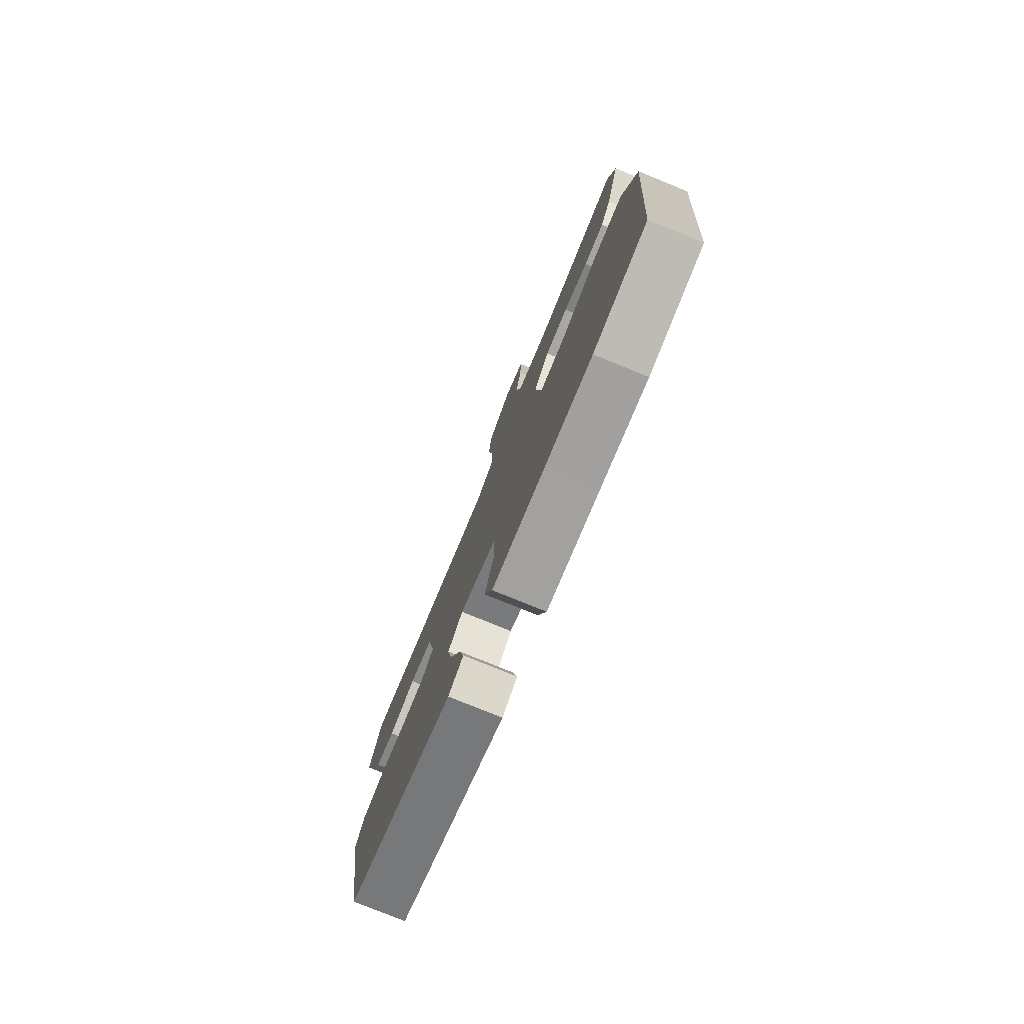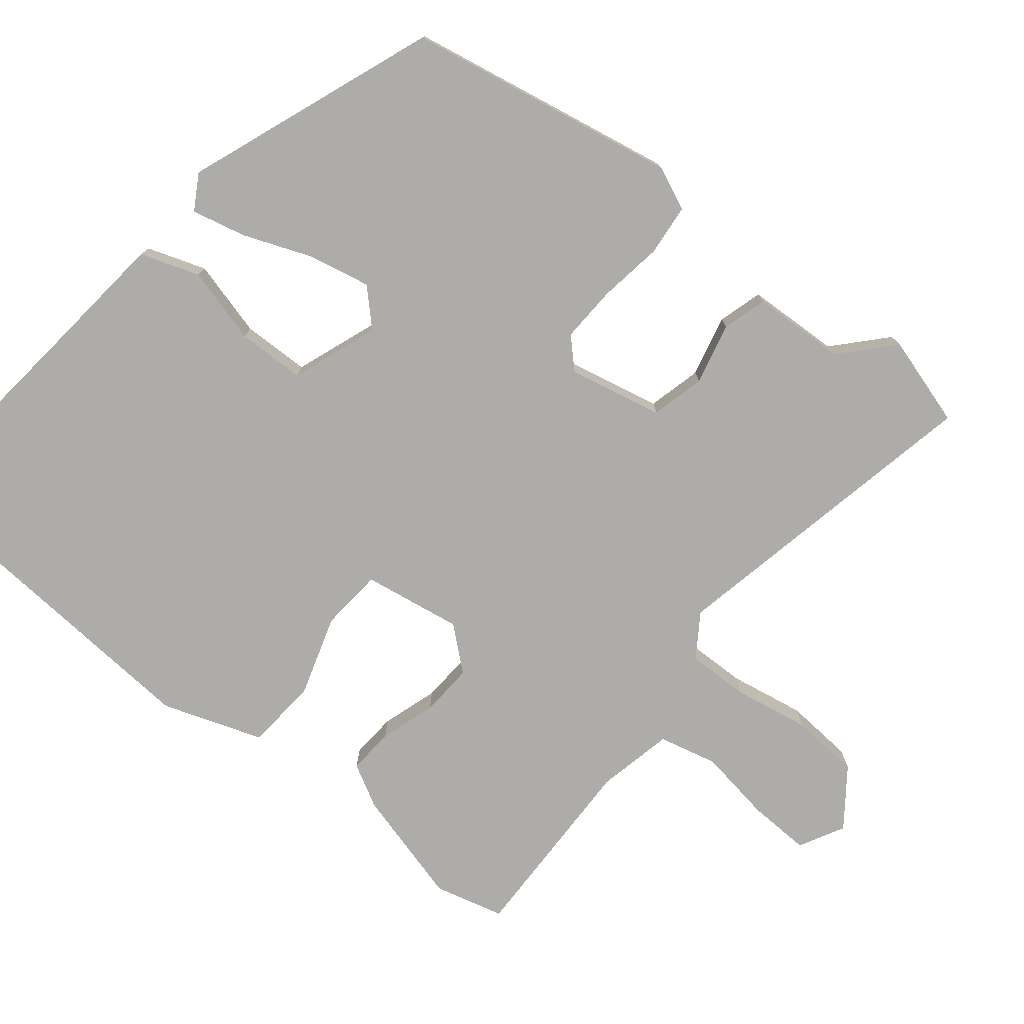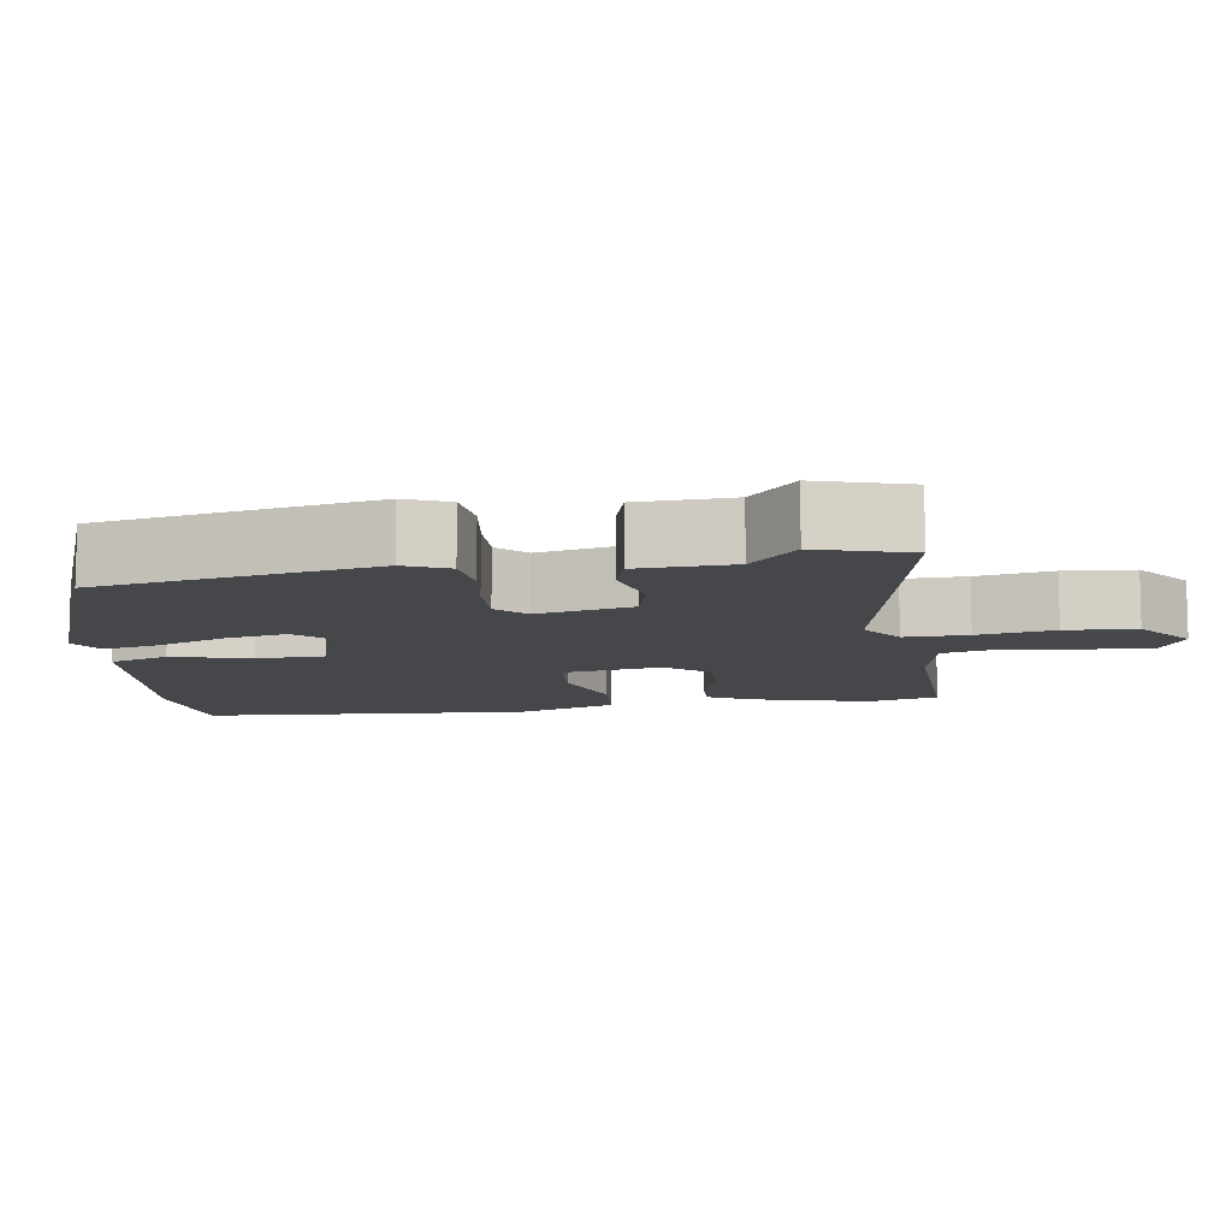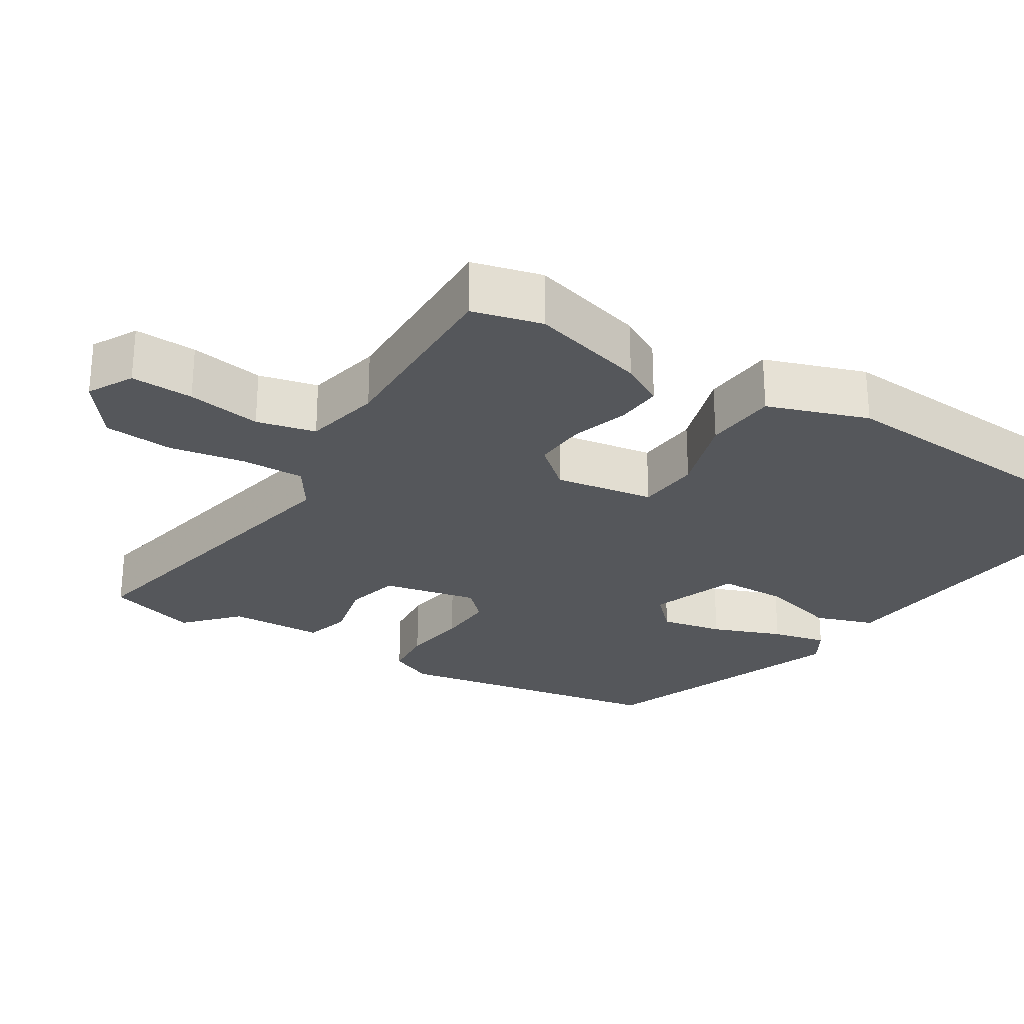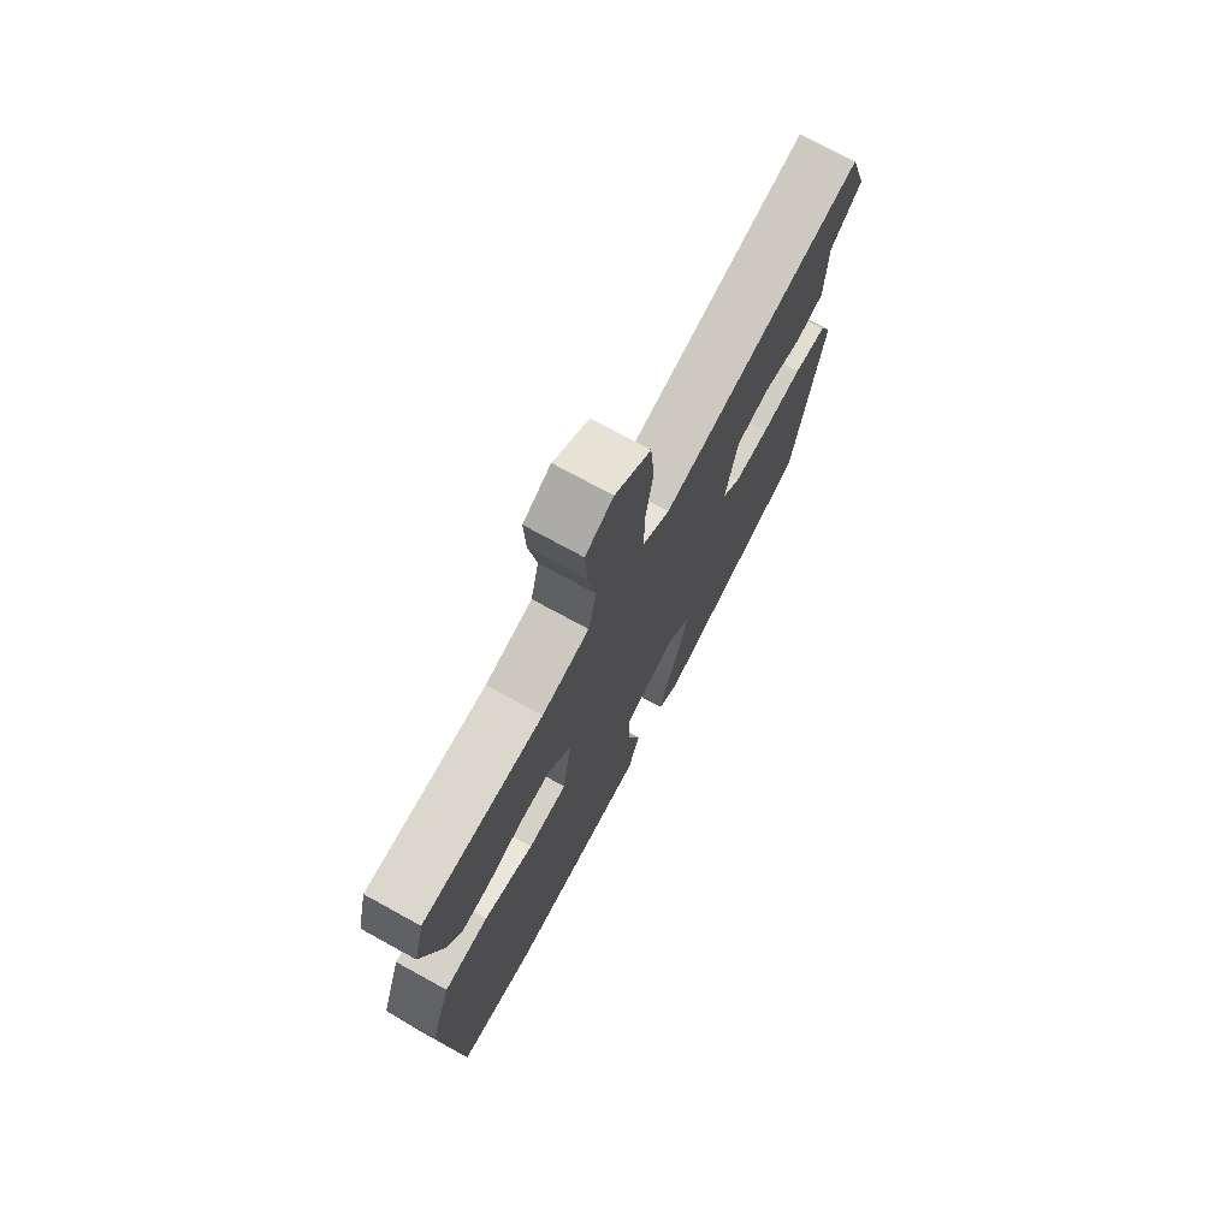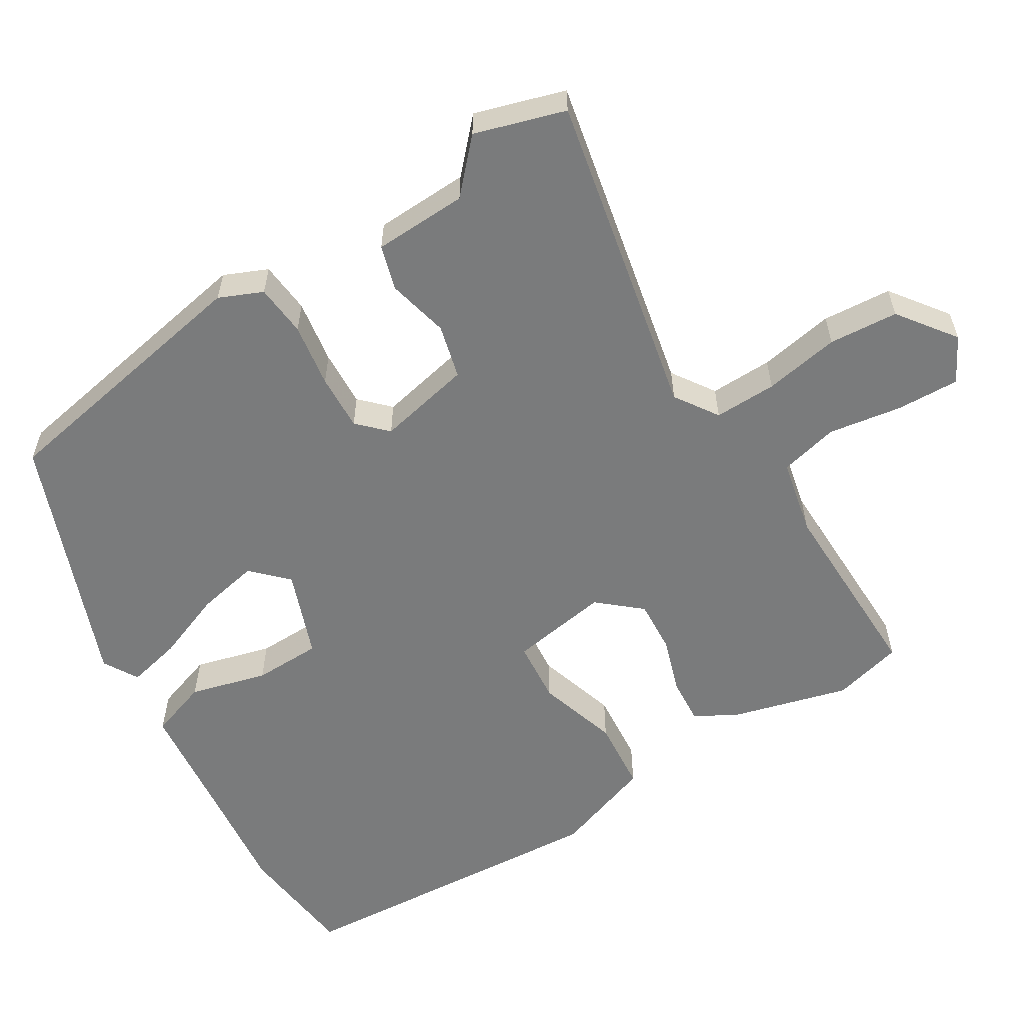
<metadata>
{"format":"obj","ext":"obj","renderer":"f3d","projection":"perspective","resolution":1024,"background":"white","views":[{"elev":-78.5,"azim":67.9,"up":"+Z"},{"elev":-77.0,"azim":-128.2,"up":"+Y"},{"elev":-10.2,"azim":-80.7,"up":"+Y"},{"elev":-26.9,"azim":58.6,"up":"+Y"},{"elev":73.6,"azim":118.8,"up":"+Z"},{"elev":-58.3,"azim":-57.9,"up":"+Y"}]}
</metadata>
<code>
v 0.496 0.07 0.515
v 0.519 0.07 0.421
v 0.475 0.07 0.266
v 0.443 0.07 0.209
v 0.381 0.07 0.214
v 0.306 0.07 0.239
v 0.235 0.07 0.244
v 0.186 0.07 0.188
v 0.206 0.07 0.055
v 0.29 0.07 0.047
v 0.399 0.07 0.08
v 0.496 0.07 0.071
v 0.541 0.07 -0.064
v 0.506 0.07 -0.499
v 0.342 0.07 -0.516
v 0.199 0.07 -0.499
v 0.033 0.07 -0.48
v 0.007 0.07 -0.401
v 0.036 0.07 -0.298
v 0.035 0.07 -0.207
v -0.081 0.07 -0.163
v -0.127 0.07 -0.208
v -0.111 0.07 -0.291
v -0.076 0.07 -0.384
v -0.06 0.07 -0.457
v -0.107 0.07 -0.484
v -0.442 0.07 -0.353
v -0.506 0.07 0.013
v -0.48 0.07 0.071
v -0.41 0.07 0.077
v -0.324 0.07 0.063
v -0.248 0.07 0.059
v -0.21 0.07 0.096
v -0.236 0.07 0.223
v -0.308 0.07 0.242
v -0.391 0.07 0.223
v -0.451 0.07 0.241
v -0.455 0.07 0.367
v -0.522 0.07 0.43
v -0.484 0.07 0.551
v -0.048 0.07 0.457
v 0.01 0.07 0.495
v 0.009 0.07 0.579
v -0.008 0.07 0.681
v 0 0.07 0.774
v 0.077 0.07 0.83
v 0.137 0.07 0.797
v 0.133 0.07 0.713
v 0.116 0.07 0.614
v 0.134 0.07 0.535
v 0.236 0.07 0.512
v 0.496 0 0.515
v 0.519 0 0.421
v 0.475 0 0.266
v 0.443 0 0.209
v 0.381 0 0.214
v 0.306 0 0.239
v 0.235 0 0.244
v 0.186 0 0.188
v 0.206 0 0.055
v 0.29 0 0.047
v 0.399 0 0.08
v 0.496 0 0.071
v 0.541 0 -0.064
v 0.506 0 -0.499
v 0.342 0 -0.516
v 0.199 0 -0.499
v 0.033 0 -0.48
v 0.007 0 -0.401
v 0.036 0 -0.298
v 0.035 0 -0.207
v -0.081 0 -0.163
v -0.127 0 -0.208
v -0.111 0 -0.291
v -0.076 0 -0.384
v -0.06 0 -0.457
v -0.107 0 -0.484
v -0.442 0 -0.353
v -0.506 0 0.013
v -0.48 0 0.071
v -0.41 0 0.077
v -0.324 0 0.063
v -0.248 0 0.059
v -0.21 0 0.096
v -0.236 0 0.223
v -0.308 0 0.242
v -0.391 0 0.223
v -0.451 0 0.241
v -0.455 0 0.367
v -0.522 0 0.43
v -0.484 0 0.551
v -0.048 0 0.457
v 0.01 0 0.495
v 0.009 0 0.579
v -0.008 0 0.681
v 0 0 0.774
v 0.077 0 0.83
v 0.137 0 0.797
v 0.133 0 0.713
v 0.116 0 0.614
v 0.134 0 0.535
v 0.236 0 0.512
f 47 48 49
f 46 47 49
f 45 46 49
f 44 45 49
f 43 44 49
f 42 43 49 50
f 41 42 50 51
f 38 39 40 41
f 41 51 1
f 38 41 1
f 37 38 1
f 36 37 1
f 35 36 1
f 29 30 31
f 28 29 31
f 27 28 31
f 26 27 31
f 25 26 31
f 24 25 31
f 23 24 31
f 22 23 31 32
f 21 22 32 33
f 16 17 18 19
f 16 19 20
f 15 16 20
f 14 15 20
f 13 14 20
f 12 13 20
f 11 12 20
f 10 11 20
f 9 10 20 21
f 4 5 6
f 3 4 6
f 2 3 6
f 1 2 6
f 1 6 7
f 34 35 1 7
f 21 33 34
f 9 21 34
f 8 9 34
f 7 8 34
f 100 99 98
f 100 98 97
f 100 97 96
f 100 96 95
f 100 95 94
f 101 100 94 93
f 102 101 93 92
f 92 91 90 89
f 52 102 92
f 52 92 89
f 52 89 88
f 52 88 87
f 52 87 86
f 82 81 80
f 82 80 79
f 82 79 78
f 82 78 77
f 82 77 76
f 82 76 75
f 82 75 74
f 83 82 74 73
f 84 83 73 72
f 70 69 68 67
f 71 70 67
f 71 67 66
f 71 66 65
f 71 65 64
f 71 64 63
f 71 63 62
f 71 62 61
f 72 71 61 60
f 57 56 55
f 57 55 54
f 57 54 53
f 57 53 52
f 58 57 52
f 58 52 86 85
f 85 84 72
f 85 72 60
f 85 60 59
f 85 59 58
f 1 52 53 2
f 2 53 54 3
f 3 54 55 4
f 4 55 56 5
f 5 56 57 6
f 6 57 58 7
f 7 58 59 8
f 8 59 60 9
f 9 60 61 10
f 10 61 62 11
f 11 62 63 12
f 12 63 64 13
f 13 64 65 14
f 14 65 66 15
f 15 66 67 16
f 16 67 68 17
f 17 68 69 18
f 18 69 70 19
f 19 70 71 20
f 20 71 72 21
f 21 72 73 22
f 22 73 74 23
f 23 74 75 24
f 24 75 76 25
f 25 76 77 26
f 26 77 78 27
f 27 78 79 28
f 28 79 80 29
f 29 80 81 30
f 30 81 82 31
f 31 82 83 32
f 32 83 84 33
f 33 84 85 34
f 34 85 86 35
f 35 86 87 36
f 36 87 88 37
f 37 88 89 38
f 38 89 90 39
f 39 90 91 40
f 40 91 92 41
f 41 92 93 42
f 42 93 94 43
f 43 94 95 44
f 44 95 96 45
f 45 96 97 46
f 46 97 98 47
f 47 98 99 48
f 48 99 100 49
f 49 100 101 50
f 50 101 102 51
f 51 102 52 1

</code>
